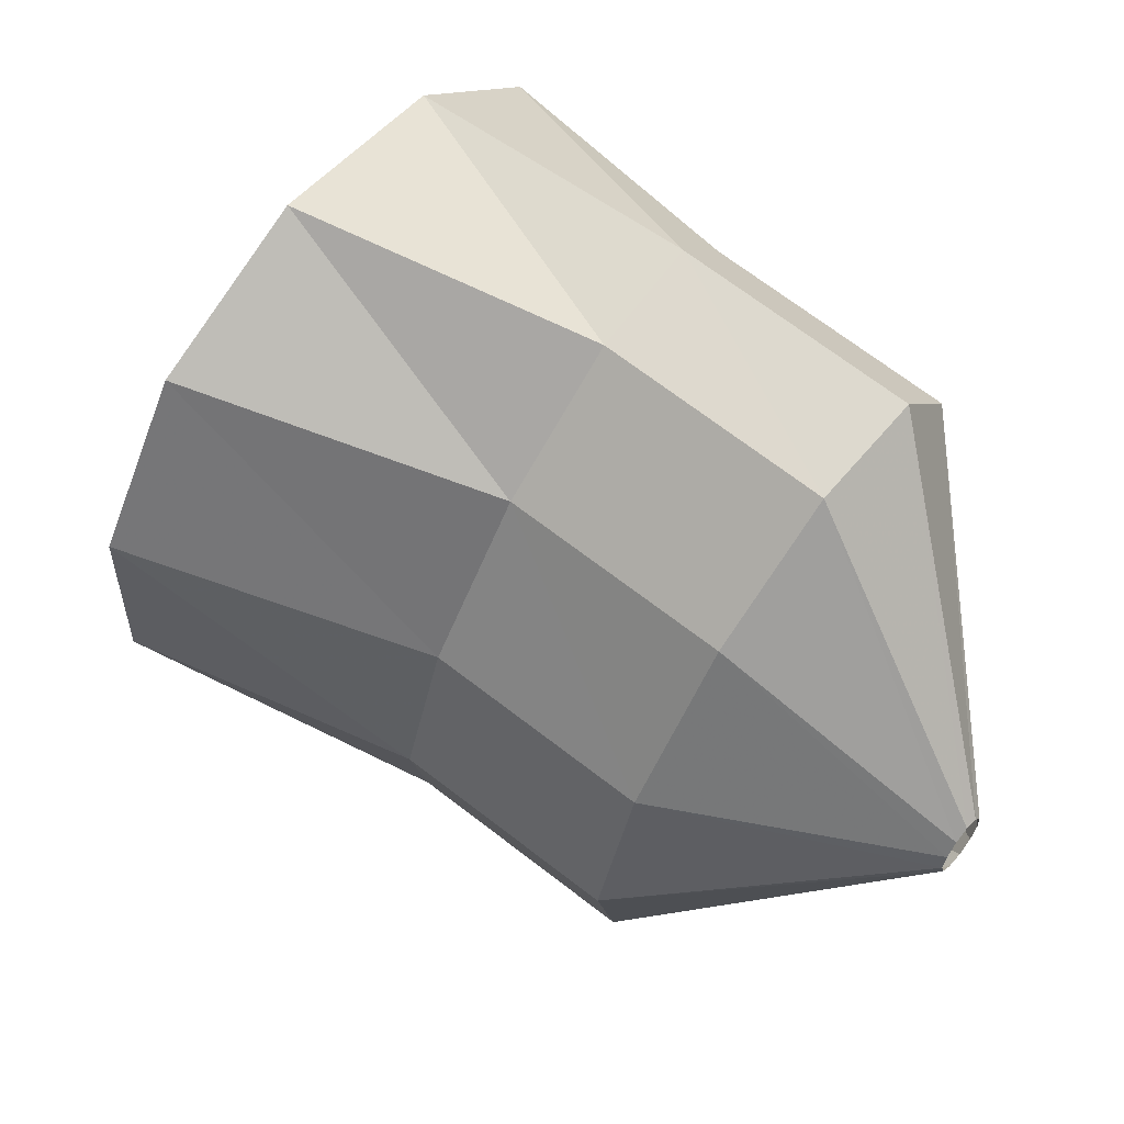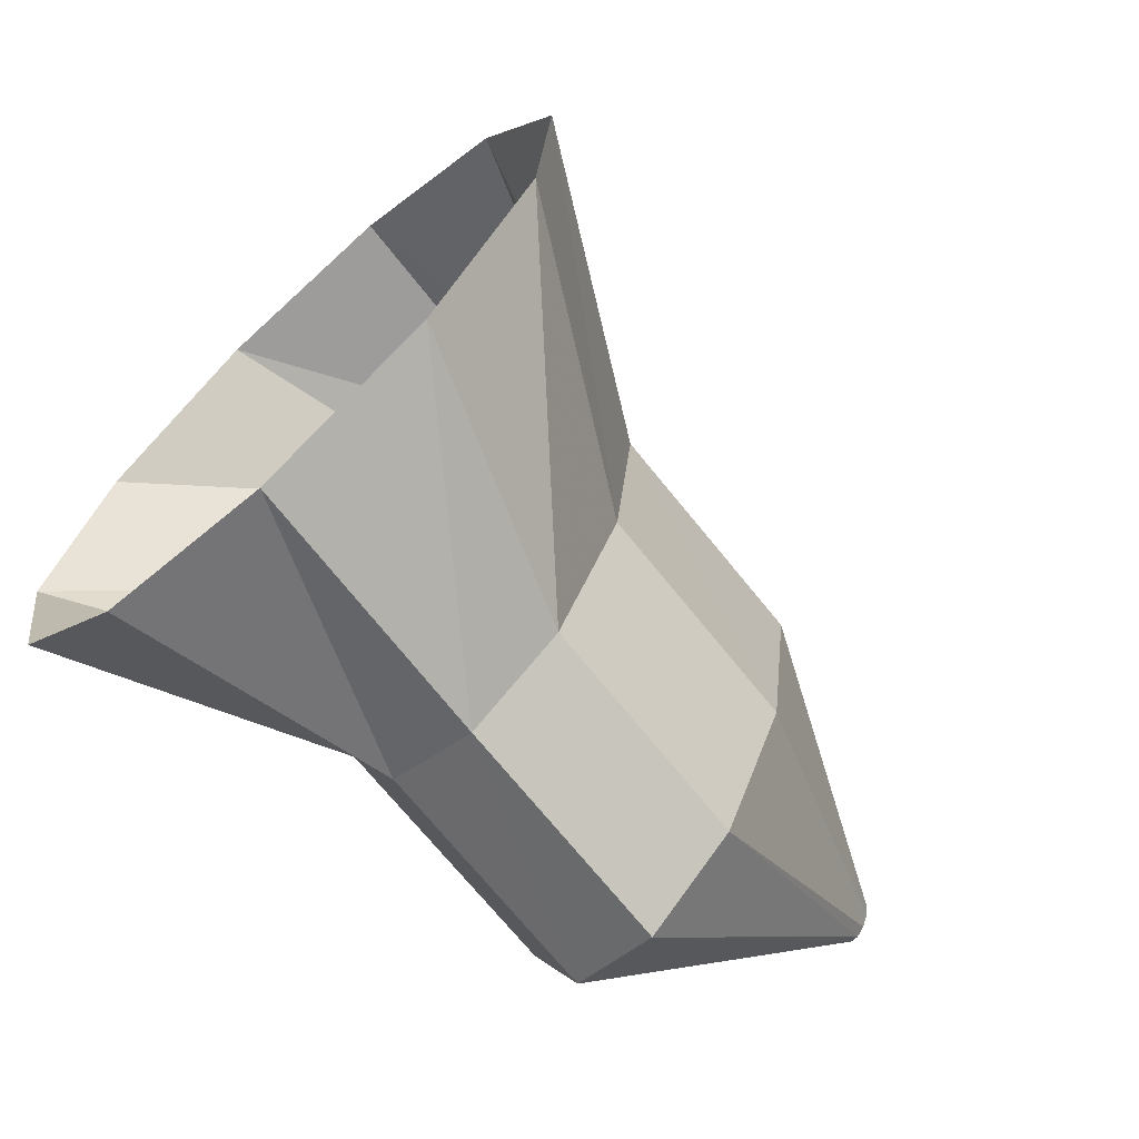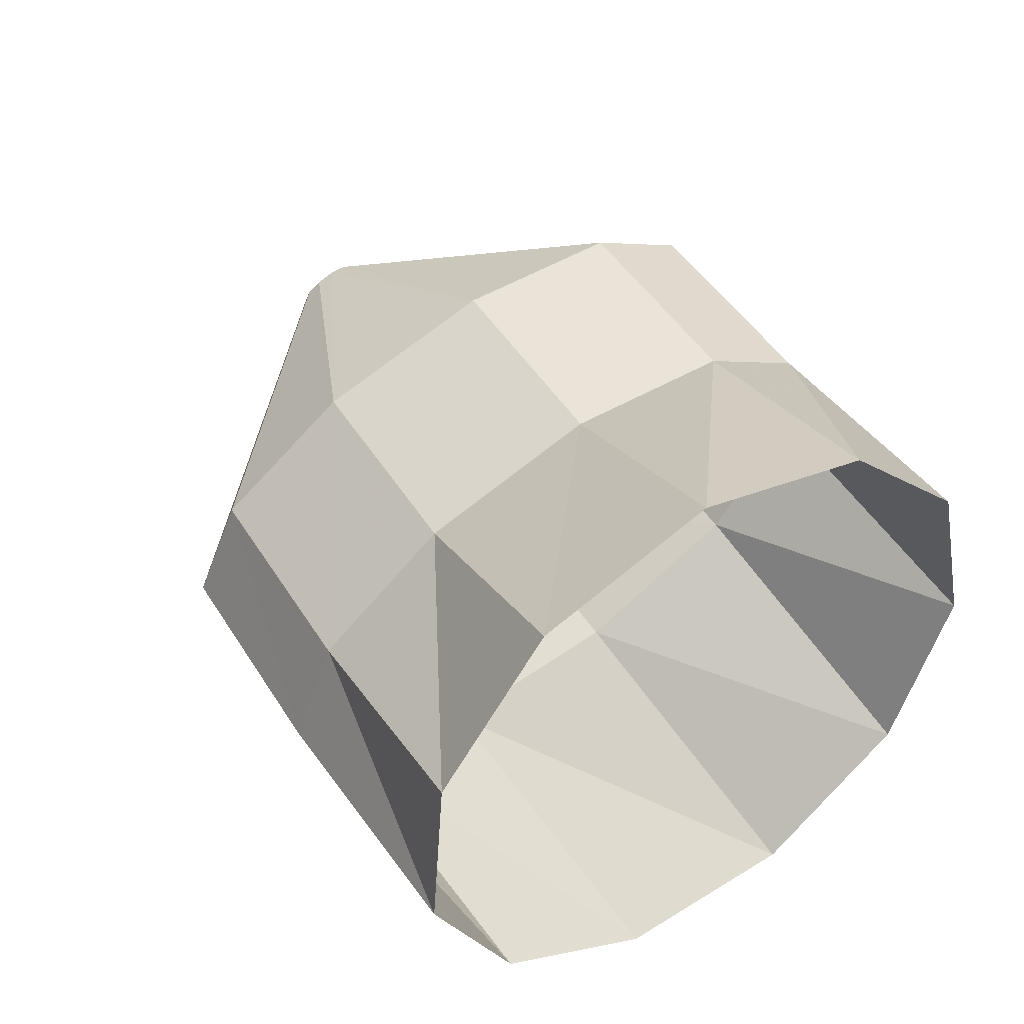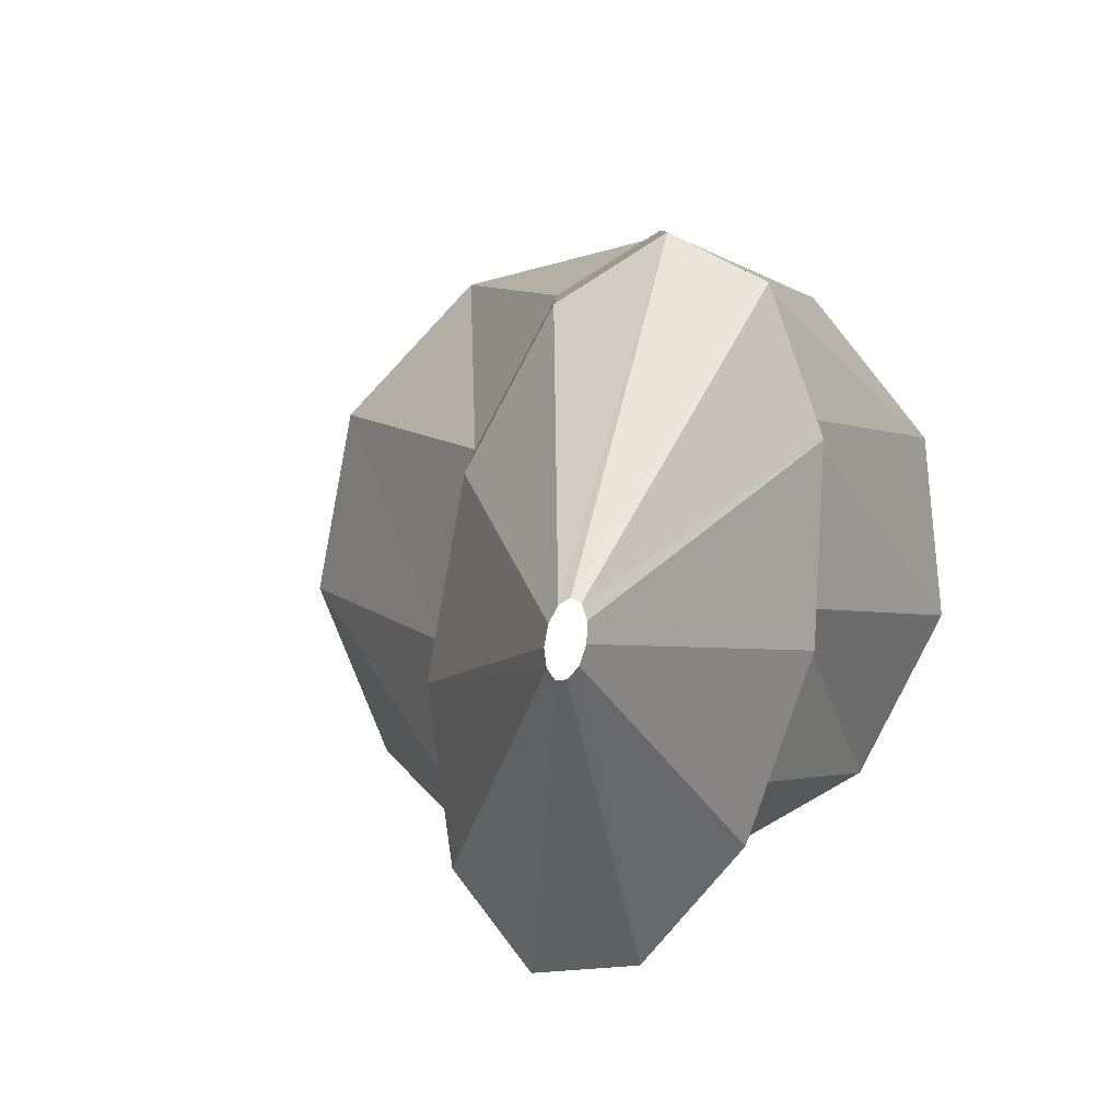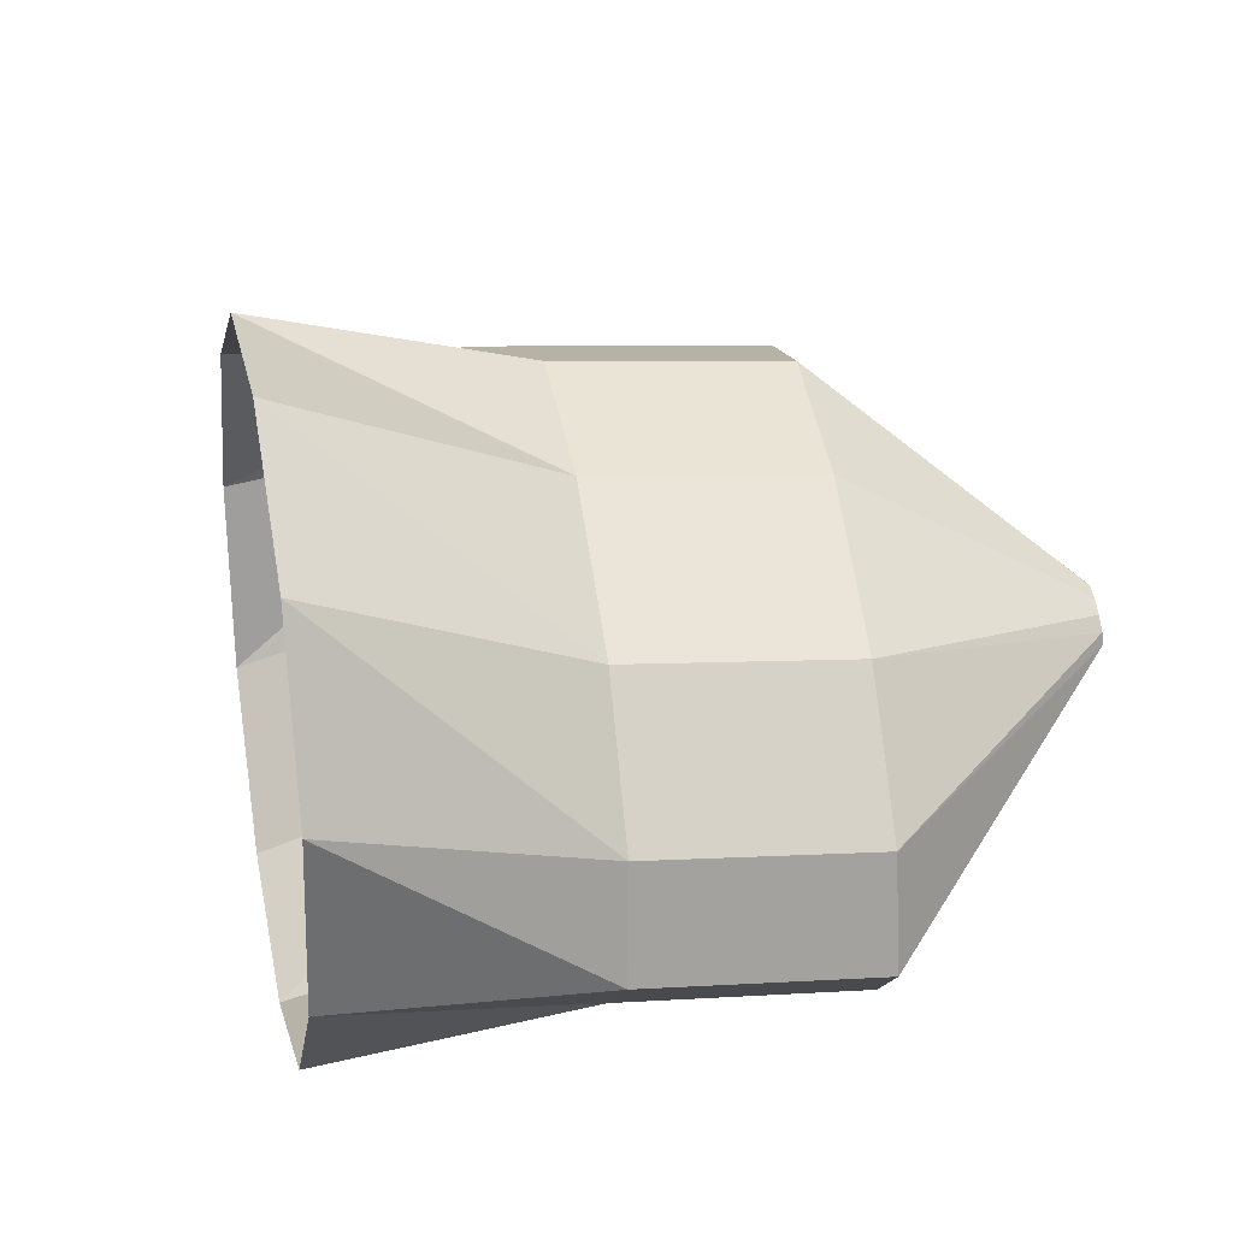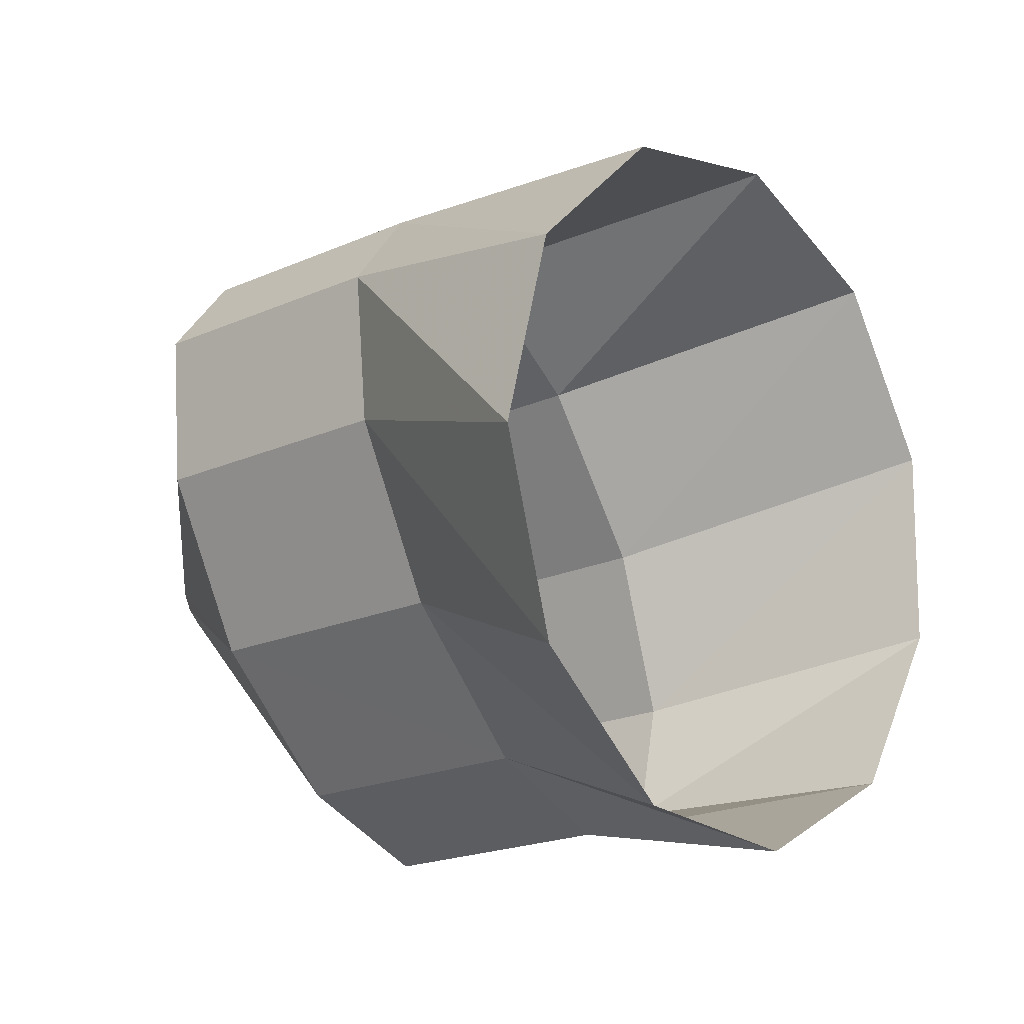
<metadata>
{"format":"obj","ext":"obj","renderer":"f3d","projection":"perspective","resolution":1024,"background":"white","views":[{"elev":33.7,"azim":-135.5,"up":"+Z"},{"elev":-44.5,"azim":144.7,"up":"+Z"},{"elev":57.5,"azim":38.7,"up":"+Y"},{"elev":-13.4,"azim":-77.0,"up":"+Z"},{"elev":75.2,"azim":154.5,"up":"+Y"},{"elev":14.0,"azim":46.4,"up":"+Z"}]}
</metadata>
<code>
g tube1
v 143.8 175.4 133.7
v 143.9 175.5 133.4
v 143.9 175.7 133.3
v 143.9 175.8 133.3
v 143.9 175.9 133.4
v 143.8 175.9 133.6
v 143.7 175.8 133.9
v 143.7 175.7 134.1
v 143.6 175.6 134.2
v 143.7 175.4 134.1
v 143.7 175.4 133.9
v 143.8 175.4 133.7
v 147.8 173.3 134.3
v 148.5 174.3 131.9
v 148.9 175.8 130.4
v 148.7 177.2 130.3
v 148.2 178.2 131.6
v 147.4 178.3 134
v 146.5 177.6 136.6
v 146 176.3 138.6
v 145.9 174.8 139.4
v 146.2 173.5 138.8
v 147 173 136.8
v 147.8 173.3 134.3
v 151.3 174 135.6
v 152 175.1 133.2
v 152.2 176.5 131.7
v 152 178 131.5
v 151.3 178.9 132.9
v 150.5 179 135.2
v 149.7 178.3 137.8
v 149.3 177 139.9
v 149.2 175.5 140.7
v 149.7 174.3 140.1
v 150.5 173.7 138.2
v 151.3 174 135.6
v 155.7 172.3 136.4
v 156.2 173.7 134
v 156.2 176.2 132.6
v 155.7 178.9 132.8
v 154.8 181.1 134.4
v 153.9 182 136.9
v 153.2 181.3 139.5
v 152.9 179.3 141.5
v 153.2 176.5 142.1
v 153.9 174 141.2
v 154.8 172.4 139
v 155.7 172.3 136.4
f 1 2 14
f 14 13 1
f 2 3 15
f 15 14 2
f 3 4 16
f 16 15 3
f 4 5 17
f 17 16 4
f 5 6 18
f 18 17 5
f 6 7 19
f 19 18 6
f 7 8 20
f 20 19 7
f 8 9 21
f 21 20 8
f 9 10 22
f 22 21 9
f 10 11 23
f 23 22 10
f 11 12 24
f 24 23 11
f 13 14 26
f 26 25 13
f 14 15 27
f 27 26 14
f 15 16 28
f 28 27 15
f 16 17 29
f 29 28 16
f 17 18 30
f 30 29 17
f 18 19 31
f 31 30 18
f 19 20 32
f 32 31 19
f 20 21 33
f 33 32 20
f 21 22 34
f 34 33 21
f 22 23 35
f 35 34 22
f 23 24 36
f 36 35 23
f 25 26 38
f 38 37 25
f 26 27 39
f 39 38 26
f 27 28 40
f 40 39 27
f 28 29 41
f 41 40 28
f 29 30 42
f 42 41 29
f 30 31 43
f 43 42 30
f 31 32 44
f 44 43 31
f 32 33 45
f 45 44 32
f 33 34 46
f 46 45 33
f 34 35 47
f 47 46 34
f 35 36 48
f 48 47 35

</code>
